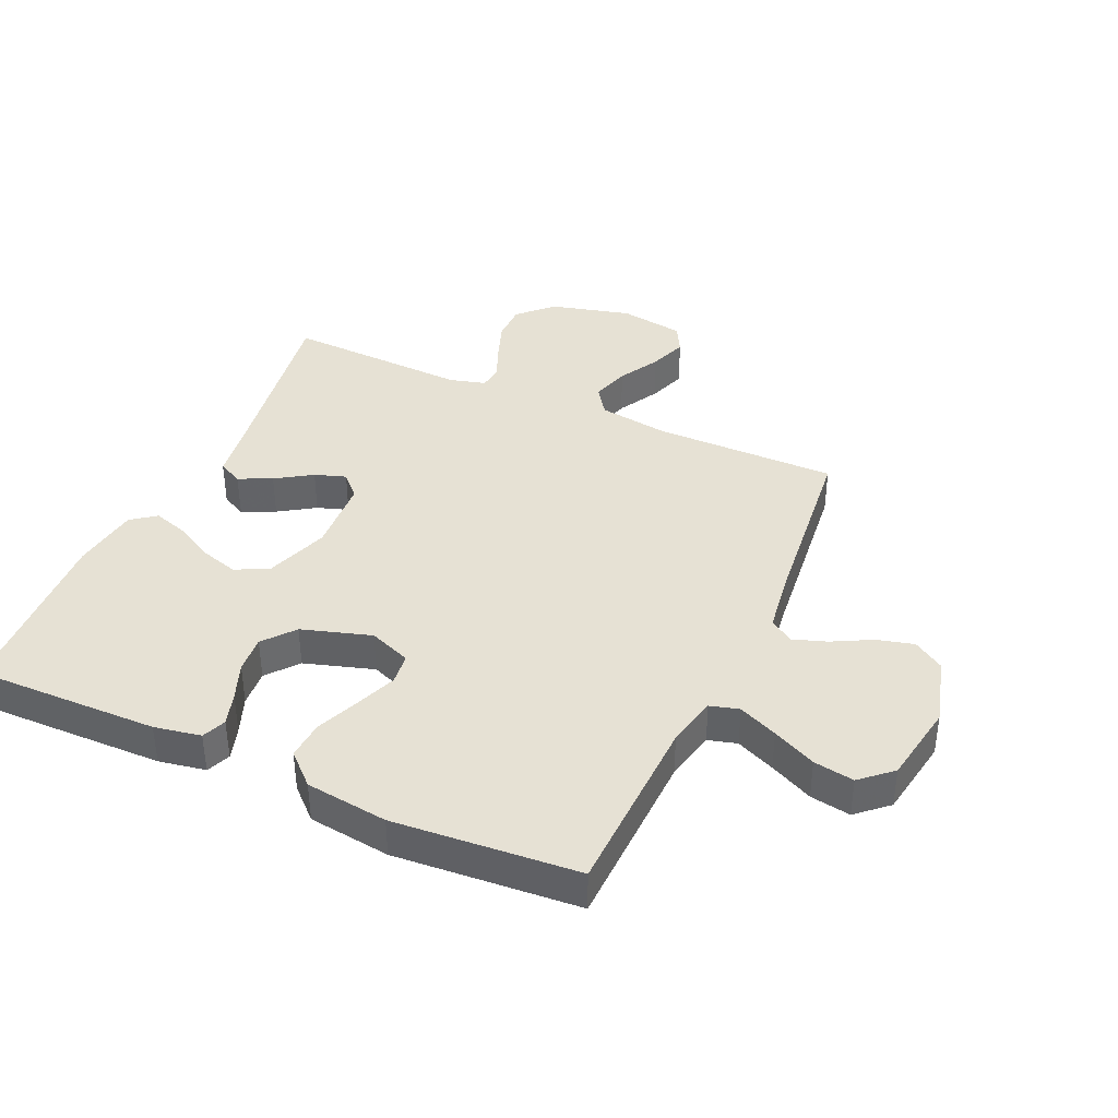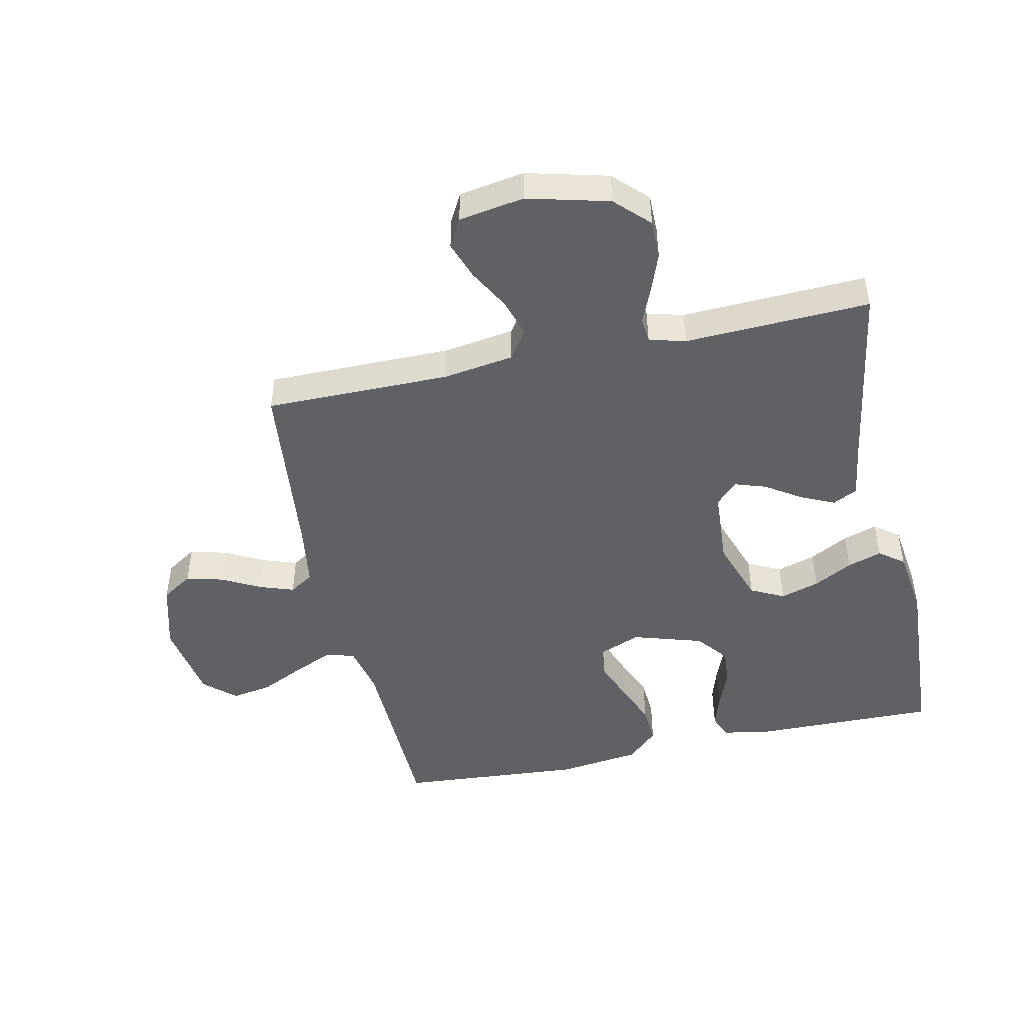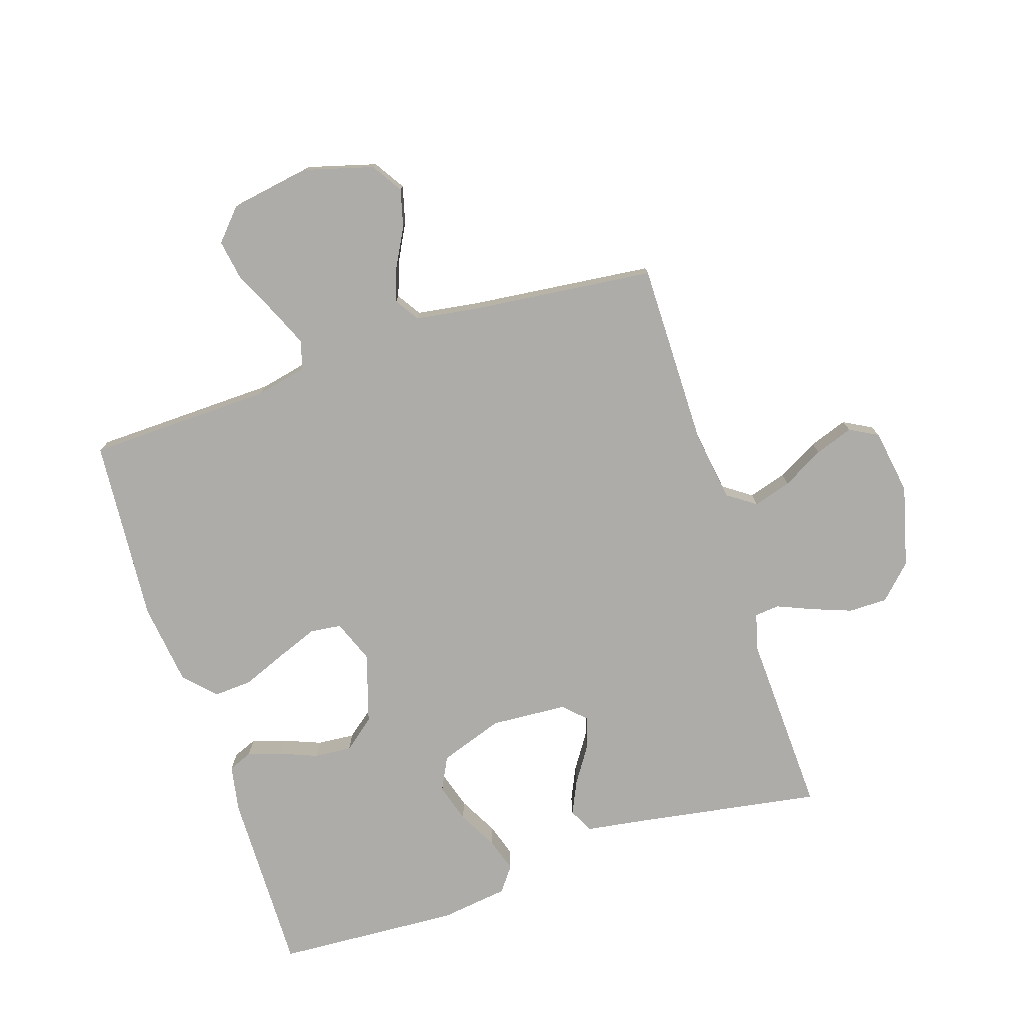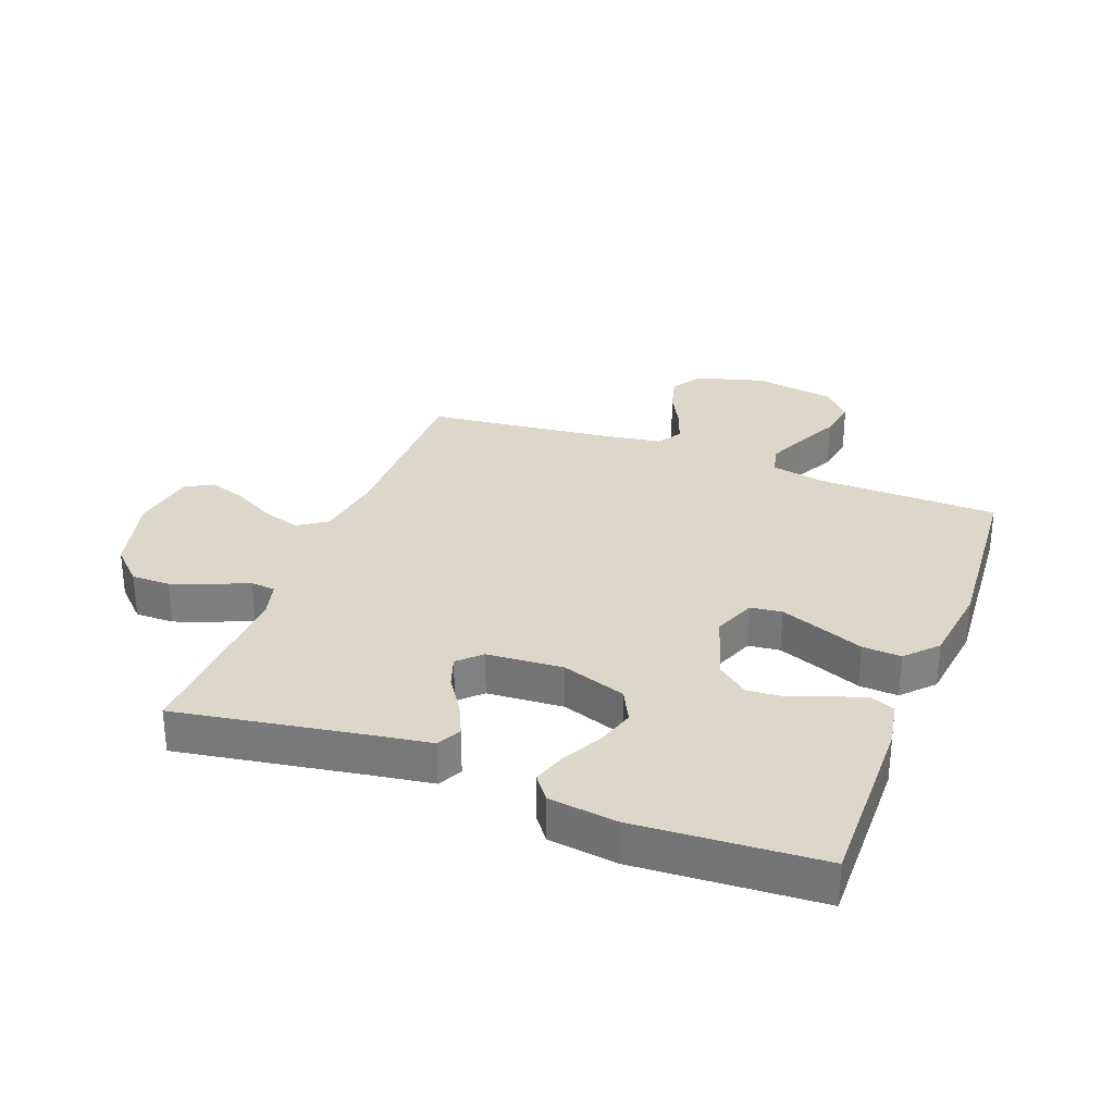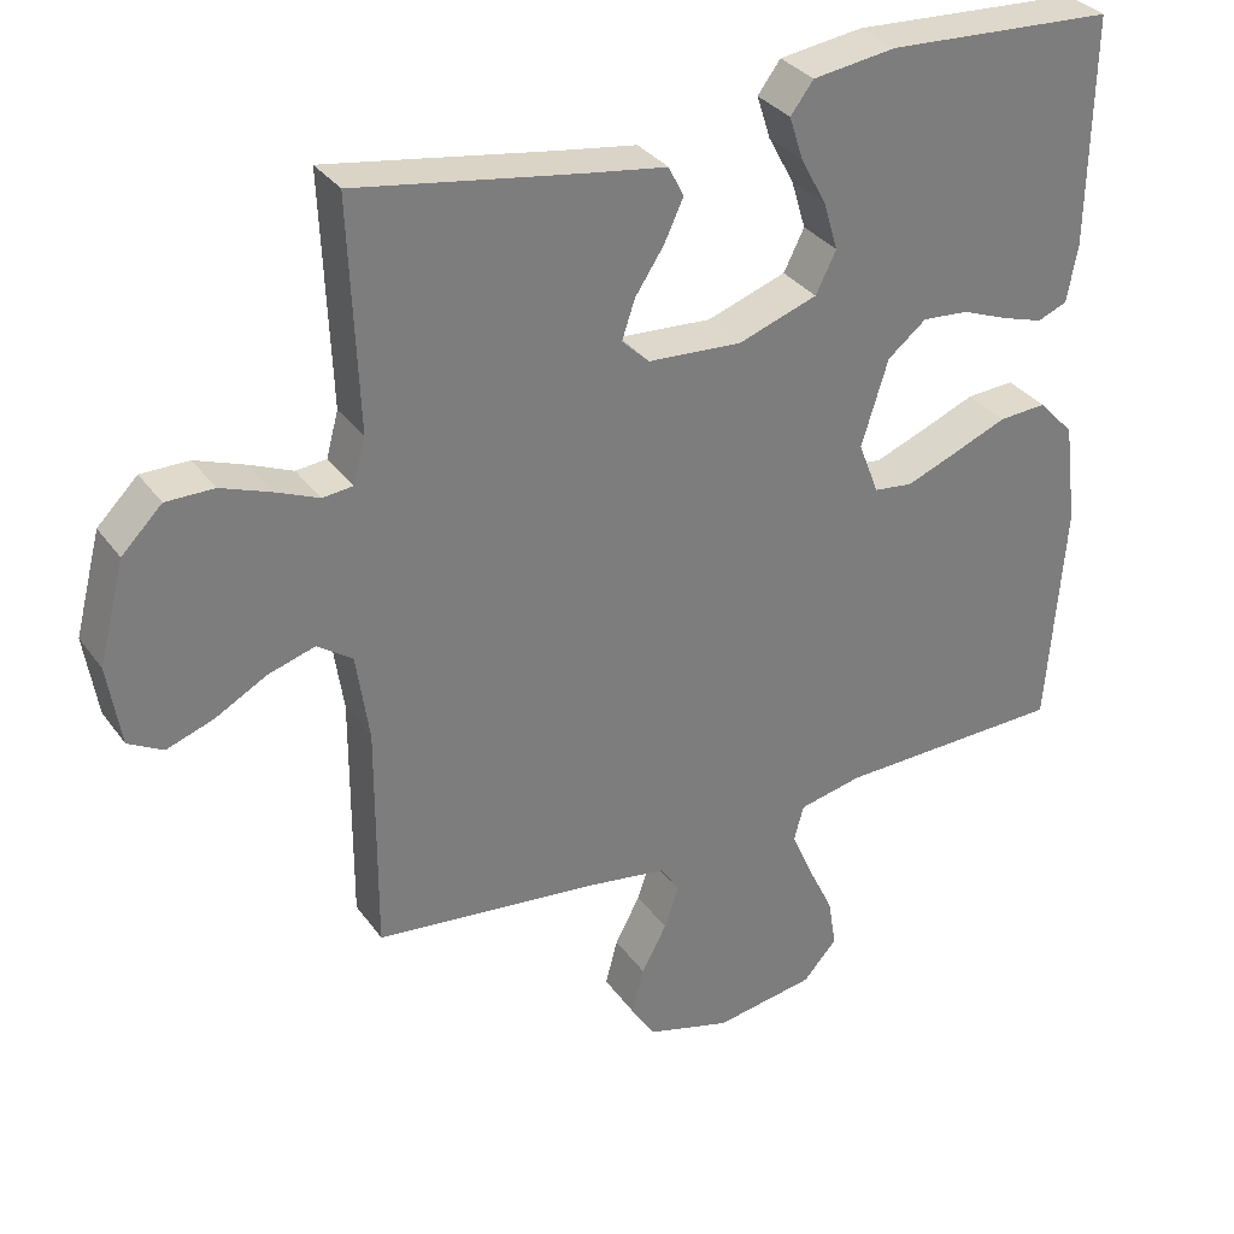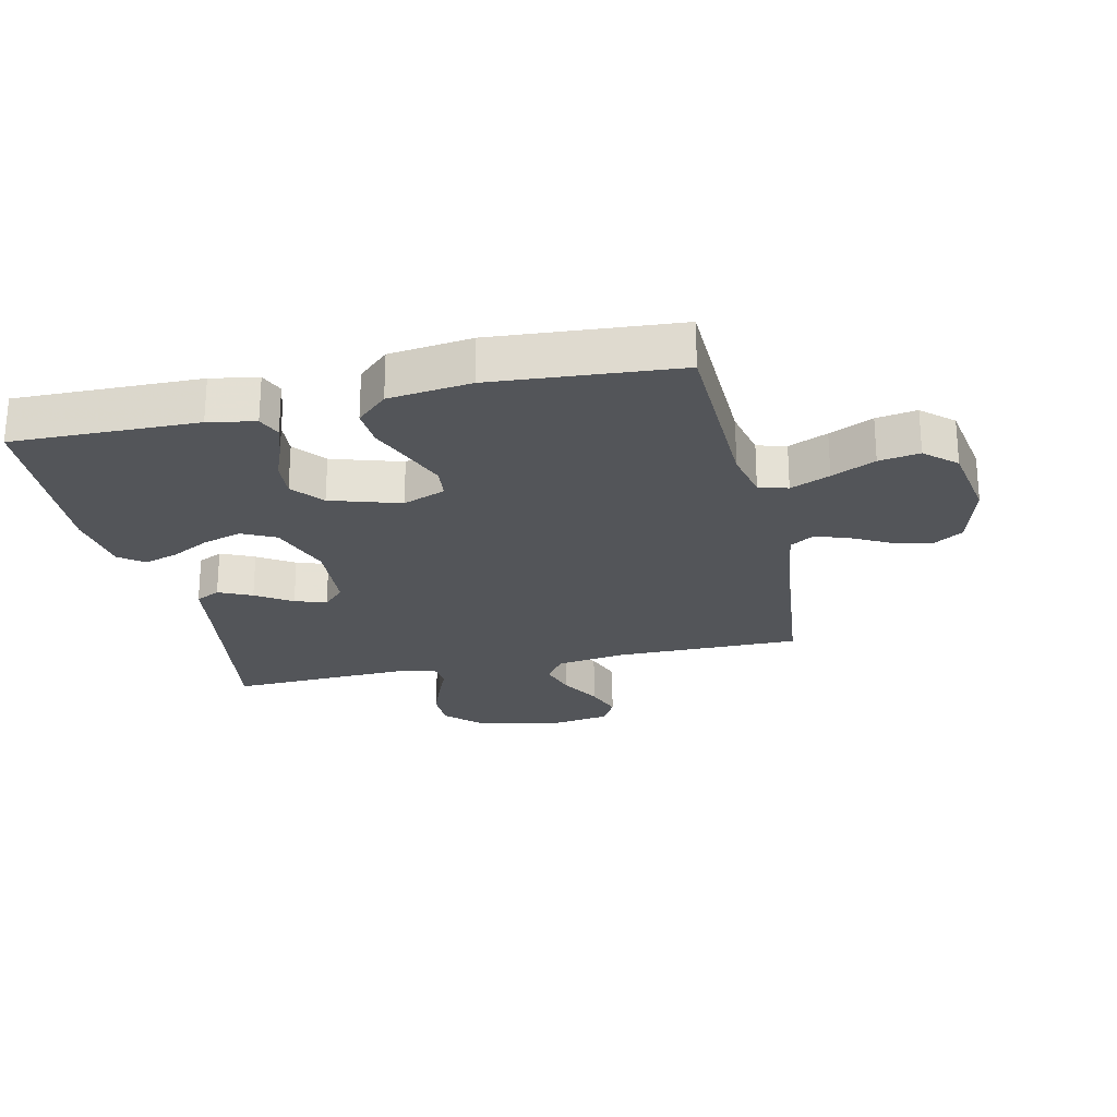
<metadata>
{"format":"obj","ext":"obj","renderer":"f3d","projection":"perspective","resolution":1024,"background":"white","views":[{"elev":39.0,"azim":114.3,"up":"+Y"},{"elev":-47.2,"azim":-77.7,"up":"+Y"},{"elev":-76.7,"azim":-162.0,"up":"+Y"},{"elev":30.3,"azim":20.7,"up":"+Y"},{"elev":32.5,"azim":-29.8,"up":"+Z"},{"elev":-24.1,"azim":102.7,"up":"+Y"}]}
</metadata>
<code>
v -0.5 0.07 0.5
v -0.2 0.07 0.451
v -0.1 0.07 0.436
v -0.08 0.07 0.396
v -0.105 0.07 0.342
v -0.143 0.07 0.284
v -0.16 0.07 0.233
v -0.124 0.07 0.198
v 0 0.07 0.19
v 0.104 0.07 0.226
v 0.131 0.07 0.28
v 0.112 0.07 0.343
v 0.078 0.07 0.406
v 0.06 0.07 0.462
v 0.09 0.07 0.502
v 0.2 0.07 0.517
v 0.5 0.07 0.5
v 0.495 0.07 0.2
v 0.481 0.07 0.124
v 0.442 0.07 0.108
v 0.388 0.07 0.125
v 0.327 0.07 0.149
v 0.266 0.07 0.154
v 0.215 0.07 0.113
v 0.18 0.07 0
v 0.207 0.07 -0.069
v 0.258 0.07 -0.075
v 0.325 0.07 -0.049
v 0.396 0.07 -0.02
v 0.459 0.07 -0.016
v 0.506 0.07 -0.066
v 0.523 0.07 -0.2
v 0.5 0.07 -0.5
v 0.2 0.07 -0.508
v 0.117 0.07 -0.526
v 0.104 0.07 -0.573
v 0.132 0.07 -0.637
v 0.166 0.07 -0.708
v 0.177 0.07 -0.774
v 0.132 0.07 -0.824
v 0 0.07 -0.846
v -0.111 0.07 -0.815
v -0.143 0.07 -0.765
v -0.127 0.07 -0.704
v -0.094 0.07 -0.642
v -0.075 0.07 -0.587
v -0.1 0.07 -0.548
v -0.2 0.07 -0.533
v -0.5 0.07 -0.5
v -0.499 0.07 -0.2
v -0.516 0.07 -0.085
v -0.562 0.07 -0.053
v -0.624 0.07 -0.072
v -0.691 0.07 -0.109
v -0.753 0.07 -0.131
v -0.799 0.07 -0.106
v -0.816 0.07 0
v -0.782 0.07 0.132
v -0.729 0.07 0.185
v -0.666 0.07 0.185
v -0.601 0.07 0.161
v -0.544 0.07 0.137
v -0.504 0.07 0.141
v -0.488 0.07 0.2
v -0.5 0 0.5
v -0.2 0 0.451
v -0.1 0 0.436
v -0.08 0 0.396
v -0.105 0 0.342
v -0.143 0 0.284
v -0.16 0 0.233
v -0.124 0 0.198
v 0 0 0.19
v 0.104 0 0.226
v 0.131 0 0.28
v 0.112 0 0.343
v 0.078 0 0.406
v 0.06 0 0.462
v 0.09 0 0.502
v 0.2 0 0.517
v 0.5 0 0.5
v 0.495 0 0.2
v 0.481 0 0.124
v 0.442 0 0.108
v 0.388 0 0.125
v 0.327 0 0.149
v 0.266 0 0.154
v 0.215 0 0.113
v 0.18 0 0
v 0.207 0 -0.069
v 0.258 0 -0.075
v 0.325 0 -0.049
v 0.396 0 -0.02
v 0.459 0 -0.016
v 0.506 0 -0.066
v 0.523 0 -0.2
v 0.5 0 -0.5
v 0.2 0 -0.508
v 0.117 0 -0.526
v 0.104 0 -0.573
v 0.132 0 -0.637
v 0.166 0 -0.708
v 0.177 0 -0.774
v 0.132 0 -0.824
v 0 0 -0.846
v -0.111 0 -0.815
v -0.143 0 -0.765
v -0.127 0 -0.704
v -0.094 0 -0.642
v -0.075 0 -0.587
v -0.1 0 -0.548
v -0.2 0 -0.533
v -0.5 0 -0.5
v -0.499 0 -0.2
v -0.516 0 -0.085
v -0.562 0 -0.053
v -0.624 0 -0.072
v -0.691 0 -0.109
v -0.753 0 -0.131
v -0.799 0 -0.106
v -0.816 0 0
v -0.782 0 0.132
v -0.729 0 0.185
v -0.666 0 0.185
v -0.601 0 0.161
v -0.544 0 0.137
v -0.504 0 0.141
v -0.488 0 0.2
f 60 61 62
f 59 60 62
f 58 59 62
f 57 58 62
f 56 57 62
f 55 56 62
f 54 55 62
f 53 54 62
f 52 53 62 63
f 51 52 63
f 50 51 63 64
f 48 49 50 64
f 43 44 45
f 42 43 45
f 41 42 45
f 40 41 45
f 39 40 45
f 38 39 45
f 37 38 45
f 36 37 45 46
f 35 36 46 47
f 32 33 34
f 31 32 34
f 30 31 34
f 29 30 34
f 28 29 34
f 35 47 48
f 34 35 48
f 28 34 48
f 27 28 48
f 20 21 22
f 19 20 22
f 18 19 22
f 17 18 22
f 16 17 22
f 15 16 22
f 14 15 22
f 13 14 22
f 12 13 22
f 11 12 22 23
f 10 11 23 24
f 4 5 6
f 3 4 6
f 2 3 6
f 2 6 7
f 1 2 7
f 64 1 7 8
f 26 27 48
f 64 8 9
f 48 64 9
f 26 48 9
f 25 26 9
f 9 10 24 25
f 126 125 124
f 126 124 123
f 126 123 122
f 126 122 121
f 126 121 120
f 126 120 119
f 126 119 118
f 126 118 117
f 127 126 117 116
f 127 116 115
f 128 127 115 114
f 128 114 113 112
f 109 108 107
f 109 107 106
f 109 106 105
f 109 105 104
f 109 104 103
f 109 103 102
f 109 102 101
f 110 109 101 100
f 111 110 100 99
f 98 97 96
f 98 96 95
f 98 95 94
f 98 94 93
f 98 93 92
f 112 111 99
f 112 99 98
f 112 98 92
f 112 92 91
f 86 85 84
f 86 84 83
f 86 83 82
f 86 82 81
f 86 81 80
f 86 80 79
f 86 79 78
f 86 78 77
f 86 77 76
f 87 86 76 75
f 88 87 75 74
f 70 69 68
f 70 68 67
f 70 67 66
f 71 70 66
f 71 66 65
f 72 71 65 128
f 112 91 90
f 73 72 128
f 73 128 112
f 73 112 90
f 73 90 89
f 89 88 74 73
f 1 65 66 2
f 2 66 67 3
f 3 67 68 4
f 4 68 69 5
f 5 69 70 6
f 6 70 71 7
f 7 71 72 8
f 8 72 73 9
f 9 73 74 10
f 10 74 75 11
f 11 75 76 12
f 12 76 77 13
f 13 77 78 14
f 14 78 79 15
f 15 79 80 16
f 16 80 81 17
f 17 81 82 18
f 18 82 83 19
f 19 83 84 20
f 20 84 85 21
f 21 85 86 22
f 22 86 87 23
f 23 87 88 24
f 24 88 89 25
f 25 89 90 26
f 26 90 91 27
f 27 91 92 28
f 28 92 93 29
f 29 93 94 30
f 30 94 95 31
f 31 95 96 32
f 32 96 97 33
f 33 97 98 34
f 34 98 99 35
f 35 99 100 36
f 36 100 101 37
f 37 101 102 38
f 38 102 103 39
f 39 103 104 40
f 40 104 105 41
f 41 105 106 42
f 42 106 107 43
f 43 107 108 44
f 44 108 109 45
f 45 109 110 46
f 46 110 111 47
f 47 111 112 48
f 48 112 113 49
f 49 113 114 50
f 50 114 115 51
f 51 115 116 52
f 52 116 117 53
f 53 117 118 54
f 54 118 119 55
f 55 119 120 56
f 56 120 121 57
f 57 121 122 58
f 58 122 123 59
f 59 123 124 60
f 60 124 125 61
f 61 125 126 62
f 62 126 127 63
f 63 127 128 64
f 64 128 65 1

</code>
